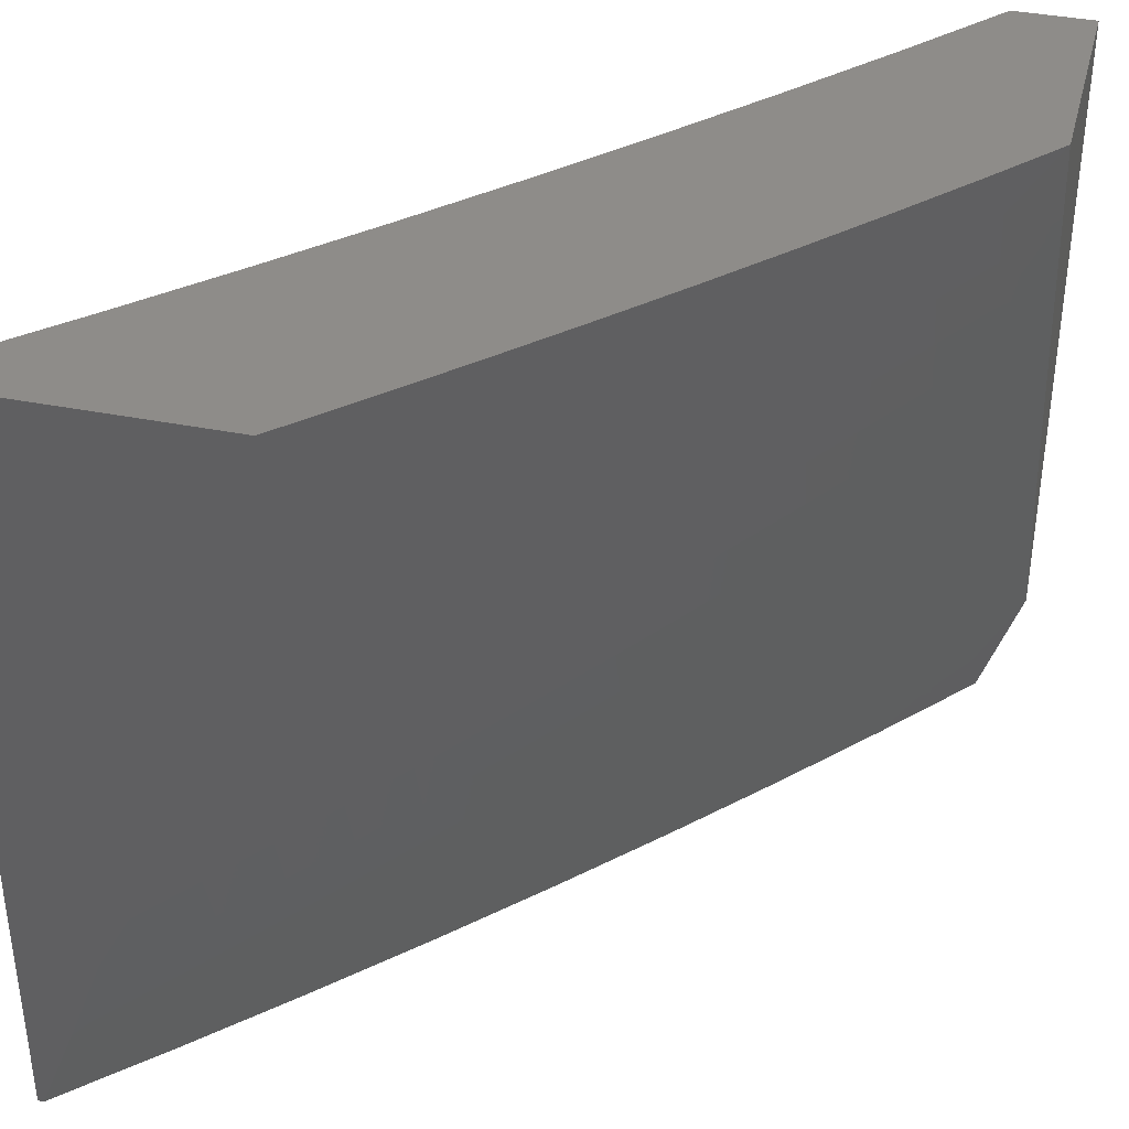
<metadata>
{"format":"stl","ext":"stl","renderer":"f3d","projection":"perspective","resolution":1024,"background":"white","views":[{"elev":38.2,"azim":-75.9,"up":"+Y"}]}
</metadata>
<code>
# stl→obj: 410 verts, 816 faces
v -7.669 -2.878 8
v -7.601 -2.901 8.059
v -7.62 -3 8
v -7.571 -2.977 8.059
v -7.545 -3 8.075
v -7.519 -2.957 8.118
v -7.469 -3 8.15
v -7.468 -2.937 8.177
v -7.393 -3 8.224
v -7.416 -2.916 8.235
v -7.385 -2.99 8.235
v -7.364 -2.896 8.292
v -7.333 -2.969 8.292
v -7.311 -2.875 8.35
v -7.281 -2.948 8.35
v -7.258 -2.854 8.407
v -7.228 -2.927 8.407
v -7.205 -2.833 8.463
v -7.175 -2.905 8.463
v -7.151 -2.812 8.519
v -7.121 -2.883 8.519
v -7.097 -2.791 8.575
v -7.068 -2.862 8.575
v -7.043 -2.77 8.63
v -7.014 -2.84 8.63
v -7 -2.754 8.672
v -7 -2.877 8.628
v -7.631 -2.826 8.059
v -7.717 -2.754 8
v -7.66 -2.75 8.059
v -7.688 -2.674 8.059
v -7.636 -2.656 8.118
v -7.663 -2.58 8.118
v -7.611 -2.562 8.177
v -7.637 -2.487 8.177
v -7.584 -2.47 8.235
v -7.609 -2.395 8.235
v -7.555 -2.378 8.292
v -7.579 -2.304 8.292
v -7.525 -2.288 8.35
v -7.548 -2.214 8.35
v -7.493 -2.198 8.407
v -7.515 -2.125 8.407
v -7.46 -2.109 8.463
v -7.481 -2.036 8.463
v -7.426 -2.021 8.519
v -7.491 -2 8.464
v -7.371 -2 8.575
v -7.762 -2.63 8
v -7.715 -2.598 8.059
v -7.689 -2.504 8.118
v -7.662 -2.412 8.177
v -7.633 -2.32 8.235
v -7.602 -2.23 8.292
v -7.57 -2.14 8.35
v -7.537 -2.051 8.407
v -7.742 -2.521 8.059
v -7.805 -2.506 8
v -7.767 -2.445 8.059
v -7.846 -2.38 8
v -7.792 -2.369 8.059
v -7.816 -2.292 8.059
v -7.763 -2.277 8.118
v -7.786 -2.201 8.118
v -7.732 -2.186 8.177
v -7.754 -2.111 8.177
v -7.701 -2.096 8.235
v -7.721 -2.021 8.235
v -7.667 -2.007 8.292
v -7.727 -2 8.235
v -7.61 -2 8.35
v -7.884 -2.254 8
v -7.839 -2.216 8.059
v -7.808 -2.125 8.118
v -7.775 -2.035 8.177
v -7.861 -2.14 8.059
v -7.921 -2.127 8
v -7.882 -2.063 8.059
v -7.956 -2 8
v -7.842 -2 8.118
v -7.829 -2.049 8.118
v -7.592 -2.066 8.35
v -7.646 -2.081 8.292
v -7.625 -2.155 8.292
v -7.679 -2.171 8.235
v -7.656 -2.246 8.235
v -7.71 -2.261 8.177
v -7.686 -2.337 8.177
v -7.739 -2.353 8.118
v -7.715 -2.429 8.118
v -7.249 -2 8.685
v -7.292 -2.062 8.63
v -7.369 -2.006 8.575
v -7.405 -2.093 8.519
v -7.438 -2.182 8.463
v -7.47 -2.271 8.407
v -7.501 -2.361 8.35
v -7.53 -2.453 8.292
v -7.558 -2.545 8.235
v -7.584 -2.637 8.177
v -7.608 -2.731 8.118
v -7.125 -2 8.793
v -7.179 -2.029 8.739
v -7.236 -2.046 8.685
v -7.271 -2.133 8.63
v -7.327 -2.149 8.575
v -7.305 -2.221 8.575
v -7.36 -2.238 8.519
v -7.337 -2.31 8.519
v -7.392 -2.327 8.463
v -7.368 -2.4 8.463
v -7.422 -2.417 8.407
v -7.397 -2.49 8.407
v -7.451 -2.509 8.35
v -7.425 -2.582 8.35
v -7.478 -2.601 8.292
v -7.451 -2.675 8.292
v -7.504 -2.694 8.235
v -7.475 -2.768 8.235
v -7.528 -2.787 8.177
v -7.498 -2.862 8.177
v -7.55 -2.882 8.118
v -7.121 -2.013 8.793
v -7 -2 8.899
v -7.043 -2.066 8.846
v -7 -2.127 8.866
v -7.022 -2.135 8.846
v -7 -2.254 8.831
v -7.056 -2.221 8.793
v -7.033 -2.291 8.793
v -7.09 -2.309 8.739
v -7.066 -2.379 8.739
v -7.122 -2.398 8.685
v -7.097 -2.468 8.685
v -7.152 -2.487 8.63
v -7.126 -2.558 8.63
v -7.181 -2.578 8.575
v -7.154 -2.649 8.575
v -7.208 -2.669 8.519
v -7.18 -2.741 8.519
v -7.234 -2.761 8.463
v -7 -2.38 8.795
v -7.009 -2.36 8.793
v -7.041 -2.449 8.739
v -7 -2.505 8.756
v -7.015 -2.518 8.739
v -7 -2.63 8.715
v -7.044 -2.608 8.685
v -7.016 -2.678 8.685
v -7.071 -2.699 8.63
v -7 -3 8.581
v -7.037 -2.932 8.575
v -7.08 -3 8.511
v -7.091 -2.955 8.519
v -7.144 -2.977 8.463
v -7.159 -3 8.44
v -7.197 -2.999 8.407
v -7.238 -3 8.369
v -7.316 -3 8.297
v -7.446 -2.842 8.235
v -7.394 -2.822 8.292
v -7.341 -2.802 8.35
v -7.288 -2.782 8.407
v -7.126 -2.72 8.575
v -7.579 -2.807 8.118
v -7.556 -2.712 8.177
v -7.531 -2.619 8.235
v -7.505 -2.527 8.292
v -7.476 -2.435 8.35
v -7.447 -2.344 8.407
v -7.416 -2.254 8.463
v -7.383 -2.165 8.519
v -7.349 -2.077 8.575
v -7.423 -2.748 8.292
v -7.37 -2.729 8.35
v -7.398 -2.656 8.35
v -7.316 -2.709 8.407
v -7.344 -2.636 8.407
v -7.371 -2.563 8.407
v -7.262 -2.689 8.463
v -7.29 -2.617 8.463
v -7.317 -2.545 8.463
v -7.343 -2.472 8.463
v -7.236 -2.597 8.519
v -7.207 -2.507 8.575
v -7.177 -2.417 8.63
v -7.146 -2.327 8.685
v -7.113 -2.239 8.739
v -7.079 -2.152 8.793
v -7.099 -2.629 8.63
v -7.071 -2.538 8.685
v -7.262 -2.526 8.519
v -7.288 -2.454 8.519
v -7.313 -2.382 8.519
v -7.233 -2.435 8.575
v -7.202 -2.346 8.63
v -7.17 -2.257 8.685
v -7.136 -2.169 8.739
v -7.101 -2.083 8.793
v -7.258 -2.364 8.575
v -7.282 -2.292 8.575
v -7.226 -2.275 8.63
v -7.192 -2.187 8.685
v -7.158 -2.099 8.739
v -7.249 -2.204 8.63
v -7.214 -2.116 8.685
v -8 -2.877 8.055
v -8 -3 8.007
v -7.959 -2.944 8.073
v -7.881 -3 8.131
v -7.904 -2.923 8.138
v -7.818 -2.982 8.203
v -7.848 -2.903 8.203
v -7.763 -2.961 8.267
v -7.792 -2.882 8.267
v -7.706 -2.939 8.331
v -7.736 -2.861 8.331
v -7.65 -2.918 8.394
v -7.679 -2.84 8.394
v -7.593 -2.896 8.457
v -7.621 -2.819 8.457
v -7.535 -2.874 8.519
v -7.564 -2.798 8.519
v -7.477 -2.852 8.581
v -7.505 -2.776 8.581
v -7.419 -2.829 8.642
v -7.447 -2.755 8.642
v -7.36 -2.807 8.703
v -7.388 -2.733 8.703
v -7.301 -2.784 8.763
v -7.328 -2.711 8.763
v -7.241 -2.762 8.823
v -7.269 -2.689 8.823
v -7.181 -2.739 8.883
v -7.209 -2.666 8.883
v -7.121 -2.716 8.942
v -7.148 -2.644 8.942
v -7.081 -2.637 9
v -7.174 -2.572 8.942
v -7.119 -2.533 9
v -7.2 -2.5 8.942
v -7.156 -2.427 9
v -7.224 -2.428 8.942
v -7.191 -2.321 9
v -7.248 -2.355 8.942
v -7.271 -2.283 8.942
v -7.333 -2.302 8.883
v -7.355 -2.229 8.883
v -7.417 -2.248 8.823
v -7.439 -2.174 8.823
v -7.5 -2.192 8.763
v -7.521 -2.118 8.763
v -7.582 -2.135 8.703
v -7.542 -2.044 8.763
v -7.603 -2.061 8.703
v -7.561 -2 8.757
v -7.65 -2 8.674
v -7.761 -3 8.254
v -7.638 -3 8.374
v -7.62 -2.995 8.394
v -7.563 -2.972 8.457
v -7.514 -3 8.492
v -7.506 -2.95 8.519
v -7.388 -3 8.609
v -7.448 -2.927 8.581
v -7.39 -2.904 8.642
v -7.36 -2.979 8.642
v -7.261 -3 8.723
v -7.302 -2.955 8.703
v -7.243 -2.932 8.763
v -7.331 -2.881 8.703
v -7.272 -2.858 8.763
v -7.154 -2.98 8.823
v -7.131 -3 8.836
v -7.095 -2.956 8.883
v -7 -3 8.947
v -7.035 -2.931 8.942
v -7 -2.846 9
v -7.065 -2.859 8.942
v -7.093 -2.788 8.942
v -7.153 -2.811 8.883
v -7.041 -2.742 9
v -7.224 -2.215 9
v -7.294 -2.211 8.942
v -7.377 -2.156 8.883
v -7.46 -2.101 8.823
v -7.48 -2.027 8.823
v -7.256 -2.108 9
v -7.315 -2.138 8.942
v -7.398 -2.083 8.883
v -7.418 -2.011 8.883
v -7.47 -2 8.839
v -7.336 -2.066 8.942
v -7.287 -2 9
v -7.379 -2 8.92
v -7.739 -2 8.59
v -7.684 -2.001 8.642
v -7.664 -2.077 8.642
v -7.643 -2.152 8.642
v -7.561 -2.21 8.703
v -7.478 -2.267 8.763
v -7.394 -2.322 8.823
v -7.31 -2.375 8.883
v -7.744 -2.017 8.581
v -7.827 -2 8.505
v -7.804 -2.033 8.519
v -7.864 -2.048 8.457
v -7.843 -2.125 8.457
v -7.902 -2.141 8.394
v -7.881 -2.219 8.394
v -7.939 -2.236 8.331
v -7.858 -2.297 8.394
v -7.917 -2.314 8.331
v -7.835 -2.375 8.394
v -7.893 -2.392 8.331
v -7.811 -2.453 8.394
v -7.869 -2.471 8.331
v -7.786 -2.53 8.394
v -7.844 -2.549 8.331
v -7.761 -2.608 8.394
v -7.818 -2.627 8.331
v -7.734 -2.685 8.394
v -7.791 -2.705 8.331
v -7.707 -2.763 8.394
v -7.764 -2.783 8.331
v -7.914 -2 8.419
v -7.923 -2.064 8.394
v -7.961 -2.157 8.331
v -7.997 -2.252 8.267
v -7.974 -2.331 8.267
v -7.951 -2.41 8.267
v -7.926 -2.489 8.267
v -7.901 -2.568 8.267
v -7.875 -2.646 8.267
v -7.848 -2.725 8.267
v -7.821 -2.804 8.267
v -8 -2 8.332
v -7.982 -2.079 8.331
v -8 -2.127 8.299
v -8 -2.254 8.263
v -8 -2.38 8.226
v -8 -2.505 8.186
v -7.983 -2.507 8.203
v -7.958 -2.586 8.203
v -7.932 -2.665 8.203
v -7.905 -2.745 8.203
v -7.877 -2.824 8.203
v -8 -2.63 8.144
v -7.988 -2.684 8.138
v -7.961 -2.764 8.138
v -7.933 -2.844 8.138
v -8 -2.754 8.101
v -7.988 -2.864 8.073
v -7.235 -2.594 8.883
v -7.261 -2.521 8.883
v -7.285 -2.448 8.883
v -7.295 -2.615 8.823
v -7.321 -2.542 8.823
v -7.346 -2.469 8.823
v -7.371 -2.395 8.823
v -7.355 -2.637 8.763
v -7.381 -2.563 8.763
v -7.407 -2.489 8.763
v -7.431 -2.415 8.763
v -7.455 -2.341 8.763
v -7.415 -2.658 8.703
v -7.441 -2.584 8.703
v -7.467 -2.509 8.703
v -7.491 -2.434 8.703
v -7.515 -2.36 8.703
v -7.538 -2.285 8.703
v -7.474 -2.68 8.642
v -7.501 -2.604 8.642
v -7.526 -2.529 8.642
v -7.551 -2.454 8.642
v -7.575 -2.379 8.642
v -7.599 -2.303 8.642
v -7.621 -2.228 8.642
v -7.533 -2.701 8.581
v -7.56 -2.625 8.581
v -7.586 -2.549 8.581
v -7.611 -2.473 8.581
v -7.635 -2.397 8.581
v -7.658 -2.321 8.581
v -7.681 -2.245 8.581
v -7.703 -2.169 8.581
v -7.591 -2.722 8.519
v -7.618 -2.645 8.519
v -7.644 -2.569 8.519
v -7.67 -2.492 8.519
v -7.694 -2.416 8.519
v -7.718 -2.339 8.519
v -7.741 -2.263 8.519
v -7.763 -2.186 8.519
v -7.724 -2.093 8.581
v -7.649 -2.742 8.457
v -7.676 -2.665 8.457
v -7.703 -2.588 8.457
v -7.728 -2.511 8.457
v -7.753 -2.434 8.457
v -7.777 -2.357 8.457
v -7.8 -2.28 8.457
v -7.822 -2.203 8.457
v -7.784 -2.109 8.519
v -7.213 -2.835 8.823
v -7.184 -2.908 8.823
v -7.124 -2.884 8.883
v -8 -2 8
v -8 -3 8
v -7 -2 9
f 1 2 3
f 3 2 4
f 3 4 5
f 5 4 6
f 5 6 7
f 7 6 8
f 7 8 9
f 9 8 10
f 9 10 11
f 11 10 12
f 11 12 13
f 13 12 14
f 13 14 15
f 15 14 16
f 15 16 17
f 17 16 18
f 17 18 19
f 19 18 20
f 19 20 21
f 21 20 22
f 21 22 23
f 23 22 24
f 23 24 25
f 25 24 26
f 25 26 27
f 2 1 28
f 28 1 29
f 28 29 30
f 30 29 31
f 30 31 32
f 32 31 33
f 32 33 34
f 34 33 35
f 34 35 36
f 36 35 37
f 36 37 38
f 38 37 39
f 38 39 40
f 40 39 41
f 40 41 42
f 42 41 43
f 42 43 44
f 44 43 45
f 44 45 46
f 46 45 47
f 46 47 48
f 29 49 31
f 31 49 50
f 31 50 33
f 33 50 51
f 33 51 35
f 35 51 52
f 35 52 37
f 37 52 53
f 37 53 39
f 39 53 54
f 39 54 41
f 41 54 55
f 41 55 43
f 43 55 56
f 43 56 45
f 45 56 47
f 50 49 57
f 57 49 58
f 57 58 59
f 59 58 60
f 59 60 61
f 61 60 62
f 61 62 63
f 63 62 64
f 63 64 65
f 65 64 66
f 65 66 67
f 67 66 68
f 67 68 69
f 69 68 70
f 69 70 71
f 60 72 62
f 62 72 73
f 62 73 64
f 64 73 74
f 64 74 66
f 66 74 75
f 66 75 68
f 68 75 70
f 73 72 76
f 76 72 77
f 76 77 78
f 78 77 79
f 78 79 80
f 70 75 80
f 80 75 81
f 80 81 78
f 78 81 76
f 47 56 71
f 71 56 82
f 71 82 83
f 83 82 84
f 83 84 85
f 85 84 86
f 85 86 87
f 87 86 88
f 87 88 89
f 89 88 90
f 89 90 59
f 59 90 57
f 91 92 48
f 48 92 93
f 48 93 46
f 46 93 94
f 46 94 44
f 44 94 95
f 44 95 42
f 42 95 96
f 42 96 40
f 40 96 97
f 40 97 38
f 38 97 98
f 38 98 36
f 36 98 99
f 36 99 34
f 34 99 100
f 34 100 32
f 32 100 101
f 32 101 30
f 30 101 28
f 102 103 91
f 91 103 104
f 91 104 92
f 92 104 105
f 92 105 106
f 106 105 107
f 106 107 108
f 108 107 109
f 108 109 110
f 110 109 111
f 110 111 112
f 112 111 113
f 112 113 114
f 114 113 115
f 114 115 116
f 116 115 117
f 116 117 118
f 118 117 119
f 118 119 120
f 120 119 121
f 120 121 122
f 122 121 6
f 122 6 4
f 103 102 123
f 123 102 124
f 123 124 125
f 125 124 126
f 125 126 127
f 127 126 128
f 127 128 129
f 129 128 130
f 129 130 131
f 131 130 132
f 131 132 133
f 133 132 134
f 133 134 135
f 135 134 136
f 135 136 137
f 137 136 138
f 137 138 139
f 139 138 140
f 139 140 141
f 141 140 18
f 141 18 16
f 128 142 130
f 130 142 143
f 130 143 132
f 132 143 142
f 132 142 144
f 144 142 145
f 144 145 146
f 146 145 147
f 146 147 148
f 148 147 149
f 148 149 150
f 150 149 26
f 150 26 24
f 147 26 149
f 151 152 27
f 27 152 23
f 27 23 25
f 151 153 152
f 152 153 154
f 152 154 23
f 23 154 21
f 154 153 155
f 155 153 156
f 155 156 157
f 157 156 158
f 157 158 17
f 17 158 15
f 158 159 15
f 15 159 13
f 13 159 11
f 11 159 9
f 89 59 61
f 6 121 8
f 8 121 160
f 8 160 10
f 10 160 161
f 10 161 12
f 12 161 162
f 12 162 14
f 14 162 163
f 14 163 16
f 16 163 141
f 18 140 20
f 20 140 164
f 20 164 22
f 22 164 150
f 22 150 24
f 157 17 19
f 154 155 21
f 21 155 19
f 155 157 19
f 28 165 2
f 2 165 122
f 2 122 4
f 122 165 120
f 120 165 166
f 120 166 118
f 118 166 167
f 118 167 116
f 116 167 168
f 116 168 114
f 114 168 169
f 114 169 112
f 112 169 170
f 112 170 110
f 110 170 171
f 110 171 108
f 108 171 172
f 108 172 106
f 106 172 173
f 106 173 92
f 92 173 93
f 166 165 101
f 101 165 28
f 160 121 119
f 161 160 174
f 174 160 119
f 174 119 117
f 162 161 175
f 175 161 174
f 175 174 176
f 176 174 117
f 176 117 115
f 163 162 177
f 177 162 175
f 177 175 178
f 178 175 176
f 178 176 179
f 179 176 115
f 179 115 113
f 141 163 180
f 180 163 177
f 180 177 181
f 181 177 178
f 181 178 182
f 182 178 179
f 182 179 183
f 183 179 113
f 183 113 111
f 141 180 139
f 139 180 184
f 139 184 137
f 137 184 185
f 137 185 135
f 135 185 186
f 135 186 133
f 133 186 187
f 133 187 131
f 131 187 188
f 131 188 129
f 129 188 189
f 129 189 127
f 127 189 125
f 184 180 181
f 164 140 138
f 150 164 190
f 190 164 138
f 190 138 136
f 150 190 148
f 148 190 191
f 148 191 146
f 146 191 144
f 191 190 136
f 166 101 100
f 166 100 167
f 167 100 99
f 167 99 168
f 168 99 98
f 168 98 169
f 169 98 97
f 169 97 170
f 170 97 96
f 170 96 171
f 171 96 95
f 171 95 172
f 172 95 94
f 172 94 173
f 173 94 93
f 184 181 192
f 192 181 182
f 192 182 193
f 193 182 183
f 193 183 194
f 194 183 111
f 194 111 109
f 184 192 185
f 185 192 195
f 185 195 186
f 186 195 196
f 186 196 187
f 187 196 197
f 187 197 188
f 188 197 198
f 188 198 189
f 189 198 199
f 189 199 125
f 125 199 123
f 195 192 193
f 191 136 134
f 132 144 134
f 134 144 191
f 195 193 200
f 200 193 194
f 200 194 201
f 201 194 109
f 201 109 107
f 57 90 51
f 51 90 52
f 53 52 88
f 88 52 90
f 201 202 200
f 200 202 196
f 200 196 195
f 196 202 197
f 197 202 203
f 197 203 198
f 198 203 204
f 198 204 199
f 199 204 123
f 202 201 205
f 205 201 107
f 205 107 105
f 50 57 51
f 89 61 63
f 89 63 87
f 87 63 65
f 87 65 85
f 85 65 67
f 85 67 83
f 83 67 69
f 83 69 71
f 53 88 86
f 53 86 54
f 54 86 84
f 54 84 55
f 55 84 82
f 55 82 56
f 105 206 205
f 205 206 203
f 205 203 202
f 203 206 204
f 204 206 103
f 204 103 123
f 103 206 104
f 104 206 105
f 76 81 74
f 74 81 75
f 73 76 74
f 207 208 209
f 209 208 210
f 209 210 211
f 211 210 212
f 211 212 213
f 213 212 214
f 213 214 215
f 215 214 216
f 215 216 217
f 217 216 218
f 217 218 219
f 219 218 220
f 219 220 221
f 221 220 222
f 221 222 223
f 223 222 224
f 223 224 225
f 225 224 226
f 225 226 227
f 227 226 228
f 227 228 229
f 229 228 230
f 229 230 231
f 231 230 232
f 231 232 233
f 233 232 234
f 233 234 235
f 235 234 236
f 235 236 237
f 237 236 238
f 237 238 239
f 239 238 240
f 239 240 241
f 241 240 242
f 241 242 243
f 243 242 244
f 243 244 245
f 245 244 246
f 245 246 247
f 247 246 248
f 247 248 249
f 249 248 250
f 249 250 251
f 251 250 252
f 251 252 253
f 253 252 254
f 253 254 255
f 255 254 256
f 255 256 257
f 210 258 212
f 212 258 214
f 214 258 216
f 216 258 259
f 216 259 218
f 218 259 260
f 218 260 261
f 261 260 262
f 261 262 263
f 263 262 264
f 263 264 265
f 265 264 266
f 265 266 224
f 224 266 226
f 259 262 260
f 266 264 267
f 267 264 268
f 267 268 269
f 269 268 270
f 269 270 271
f 271 270 272
f 271 272 228
f 228 272 230
f 270 268 273
f 273 268 274
f 273 274 275
f 275 274 276
f 275 276 277
f 277 276 278
f 277 278 279
f 279 278 280
f 279 280 281
f 281 280 234
f 281 234 232
f 278 282 280
f 280 282 236
f 280 236 234
f 282 238 236
f 244 283 246
f 246 283 284
f 246 284 248
f 248 284 285
f 248 285 250
f 250 285 286
f 250 286 252
f 252 286 287
f 252 287 254
f 254 287 256
f 283 288 284
f 284 288 289
f 284 289 285
f 285 289 290
f 285 290 286
f 286 290 291
f 286 291 287
f 287 291 292
f 287 292 256
f 289 288 293
f 293 288 294
f 293 294 295
f 292 291 295
f 295 291 290
f 295 290 293
f 293 290 289
f 296 297 257
f 257 297 298
f 257 298 255
f 255 298 299
f 255 299 253
f 253 299 300
f 253 300 251
f 251 300 301
f 251 301 249
f 249 301 302
f 249 302 247
f 247 302 303
f 247 303 245
f 245 303 243
f 297 296 304
f 304 296 305
f 304 305 306
f 306 305 307
f 306 307 308
f 308 307 309
f 308 309 310
f 310 309 311
f 310 311 312
f 312 311 313
f 312 313 314
f 314 313 315
f 314 315 316
f 316 315 317
f 316 317 318
f 318 317 319
f 318 319 320
f 320 319 321
f 320 321 322
f 322 321 323
f 322 323 324
f 324 323 325
f 324 325 219
f 219 325 217
f 305 326 307
f 307 326 327
f 307 327 309
f 309 327 328
f 309 328 311
f 311 328 329
f 311 329 313
f 313 329 330
f 313 330 315
f 315 330 331
f 315 331 317
f 317 331 332
f 317 332 319
f 319 332 333
f 319 333 321
f 321 333 334
f 321 334 323
f 323 334 335
f 323 335 325
f 325 335 336
f 325 336 217
f 217 336 215
f 326 337 327
f 327 337 338
f 327 338 328
f 328 338 339
f 328 339 329
f 329 339 340
f 329 340 330
f 330 340 341
f 330 341 331
f 331 341 342
f 331 342 332
f 332 342 343
f 332 343 333
f 333 343 344
f 333 344 334
f 334 344 345
f 334 345 335
f 335 345 346
f 335 346 336
f 336 346 347
f 336 347 215
f 215 347 213
f 337 339 338
f 343 342 344
f 344 342 348
f 344 348 345
f 345 348 349
f 345 349 346
f 346 349 350
f 346 350 347
f 347 350 351
f 347 351 213
f 213 351 211
f 348 352 349
f 349 352 350
f 350 352 353
f 353 352 207
f 353 207 209
f 235 237 354
f 354 237 239
f 354 239 355
f 355 239 241
f 355 241 356
f 356 241 243
f 356 243 303
f 233 235 357
f 357 235 354
f 357 354 358
f 358 354 355
f 358 355 359
f 359 355 356
f 359 356 360
f 360 356 303
f 360 303 302
f 231 233 361
f 361 233 357
f 361 357 362
f 362 357 358
f 362 358 363
f 363 358 359
f 363 359 364
f 364 359 360
f 364 360 365
f 365 360 302
f 365 302 301
f 229 231 366
f 366 231 361
f 366 361 367
f 367 361 362
f 367 362 368
f 368 362 363
f 368 363 369
f 369 363 364
f 369 364 370
f 370 364 365
f 370 365 371
f 371 365 301
f 371 301 300
f 227 229 372
f 372 229 366
f 372 366 373
f 373 366 367
f 373 367 374
f 374 367 368
f 374 368 375
f 375 368 369
f 375 369 376
f 376 369 370
f 376 370 377
f 377 370 371
f 377 371 378
f 378 371 300
f 378 300 299
f 225 227 379
f 379 227 372
f 379 372 380
f 380 372 373
f 380 373 381
f 381 373 374
f 381 374 382
f 382 374 375
f 382 375 383
f 383 375 376
f 383 376 384
f 384 376 377
f 384 377 385
f 385 377 378
f 385 378 386
f 386 378 299
f 386 299 298
f 223 225 387
f 387 225 379
f 387 379 388
f 388 379 380
f 388 380 389
f 389 380 381
f 389 381 390
f 390 381 382
f 390 382 391
f 391 382 383
f 391 383 392
f 392 383 384
f 392 384 393
f 393 384 385
f 393 385 394
f 394 385 386
f 394 386 395
f 395 386 298
f 395 298 297
f 324 219 221
f 221 223 396
f 396 223 387
f 396 387 397
f 397 387 388
f 397 388 398
f 398 388 389
f 398 389 399
f 399 389 390
f 399 390 400
f 400 390 391
f 400 391 401
f 401 391 392
f 401 392 402
f 402 392 393
f 402 393 403
f 403 393 394
f 403 394 404
f 404 394 395
f 404 395 304
f 304 395 297
f 353 209 211
f 353 211 351
f 218 261 220
f 220 261 263
f 220 263 222
f 222 263 265
f 222 265 224
f 271 228 226
f 271 226 266
f 232 230 405
f 405 230 272
f 405 272 406
f 406 272 270
f 406 270 273
f 269 271 266
f 267 269 266
f 232 405 281
f 281 405 407
f 281 407 279
f 279 407 277
f 407 405 406
f 273 275 406
f 406 275 407
f 275 277 407
f 397 322 396
f 396 322 324
f 396 324 221
f 322 397 320
f 320 397 398
f 320 398 318
f 318 398 399
f 318 399 316
f 316 399 400
f 316 400 314
f 314 400 401
f 314 401 312
f 312 401 402
f 312 402 310
f 310 402 403
f 310 403 308
f 308 403 404
f 308 404 306
f 306 404 304
f 353 351 350
f 79 77 408
f 408 77 409
f 409 77 72
f 409 72 60
f 60 58 409
f 409 58 49
f 409 49 29
f 29 1 409
f 409 1 3
f 410 124 294
f 294 124 102
f 294 102 295
f 295 102 91
f 295 91 292
f 292 91 48
f 292 48 256
f 256 48 257
f 257 48 47
f 257 47 296
f 296 47 71
f 296 71 305
f 305 71 70
f 305 70 326
f 326 70 337
f 337 70 80
f 337 80 408
f 408 80 79
f 294 288 410
f 410 288 283
f 410 283 244
f 244 242 410
f 410 242 240
f 410 240 238
f 238 282 410
f 410 282 278
f 5 258 3
f 3 258 210
f 3 210 409
f 409 210 208
f 5 7 258
f 258 7 259
f 259 7 9
f 259 9 262
f 262 9 159
f 262 159 158
f 262 158 264
f 264 158 156
f 264 156 268
f 268 156 153
f 268 153 151
f 276 274 151
f 151 274 268
f 208 207 409
f 409 207 408
f 408 207 352
f 408 352 348
f 348 342 408
f 408 342 341
f 408 341 340
f 340 339 408
f 408 339 337
f 151 27 276
f 276 27 26
f 276 26 147
f 147 145 276
f 276 145 278
f 278 145 142
f 278 142 128
f 128 126 278
f 278 126 410
f 410 126 124

</code>
